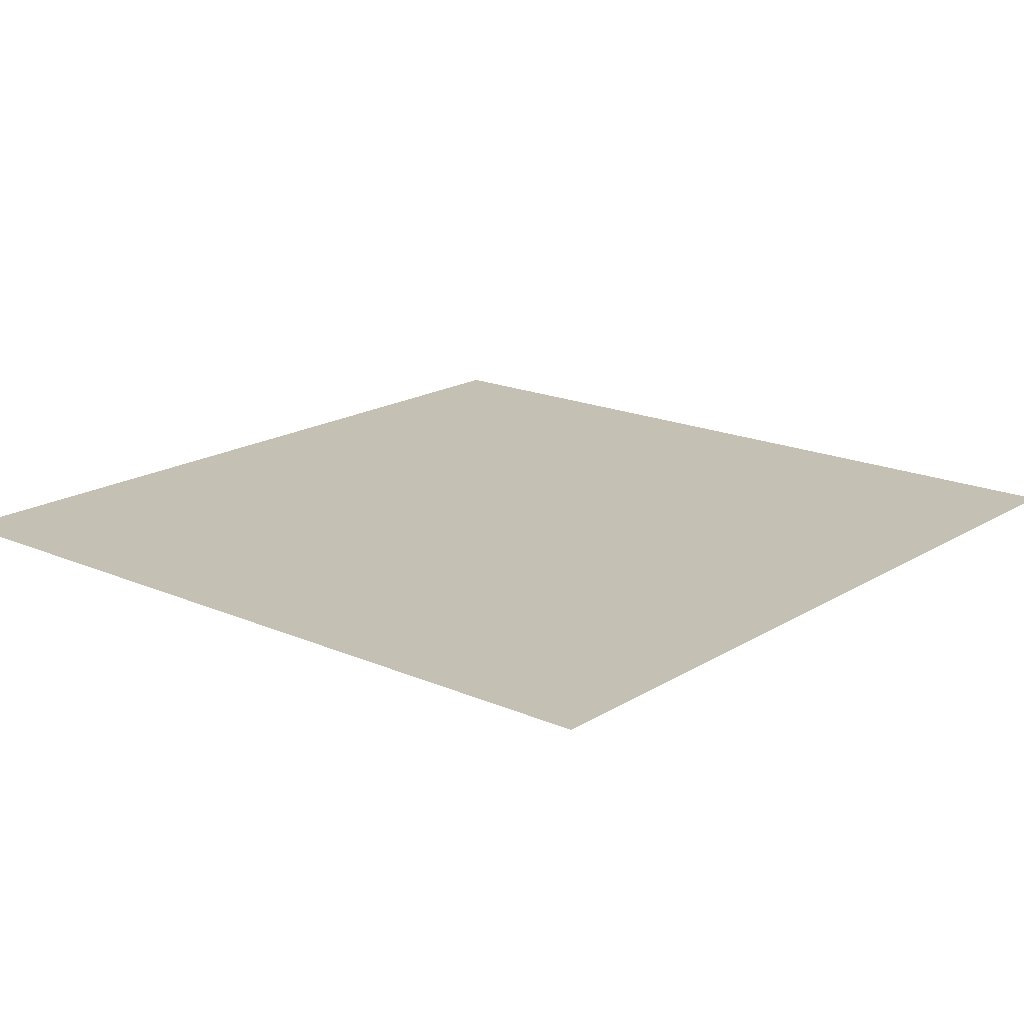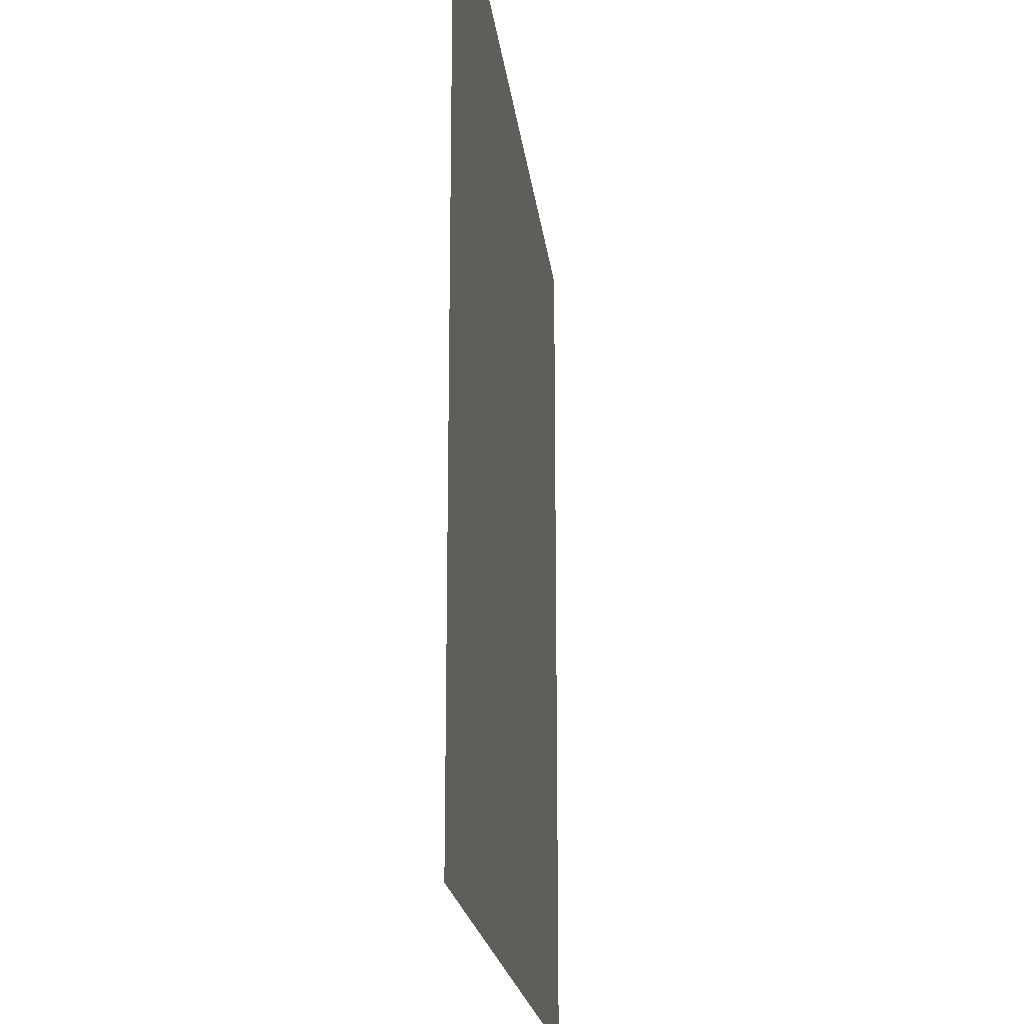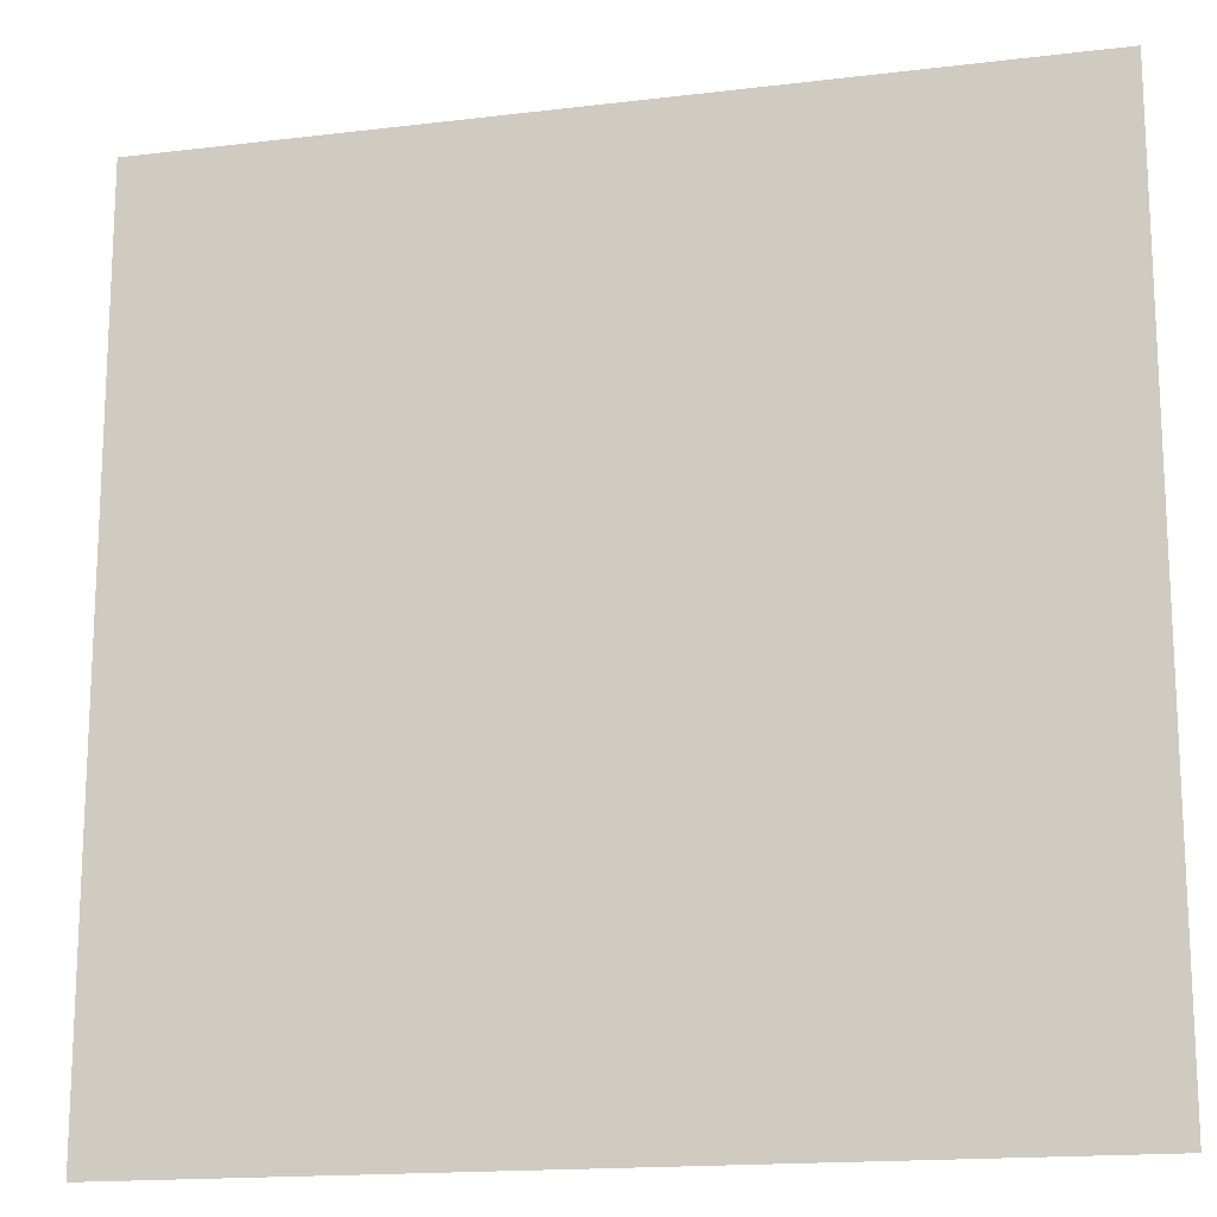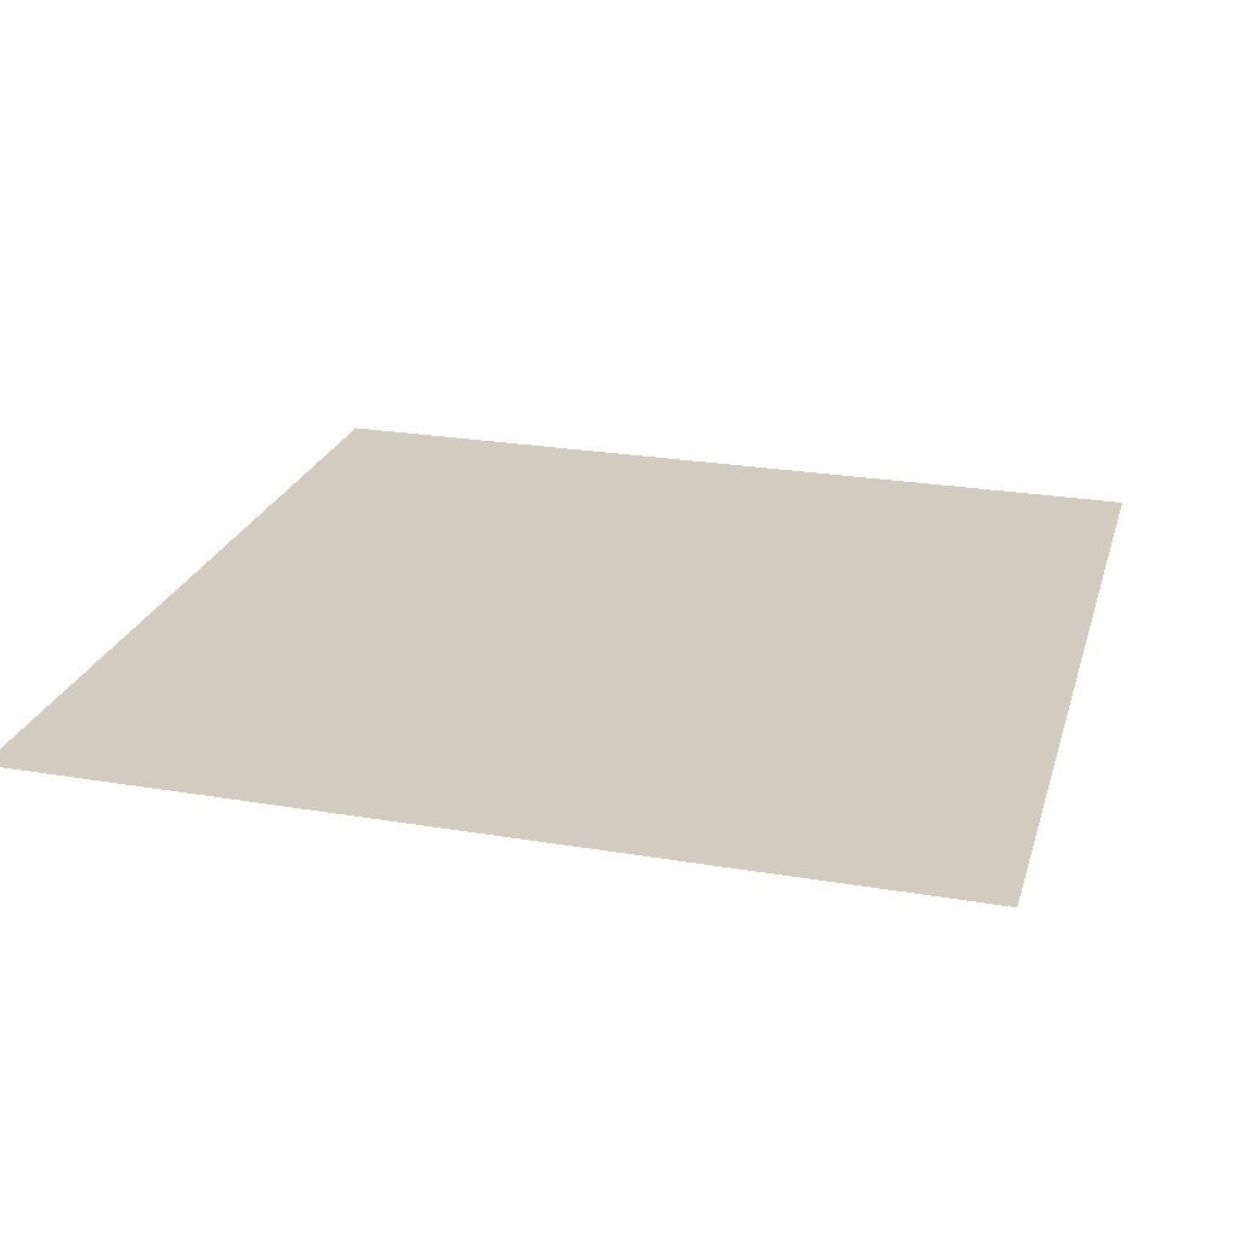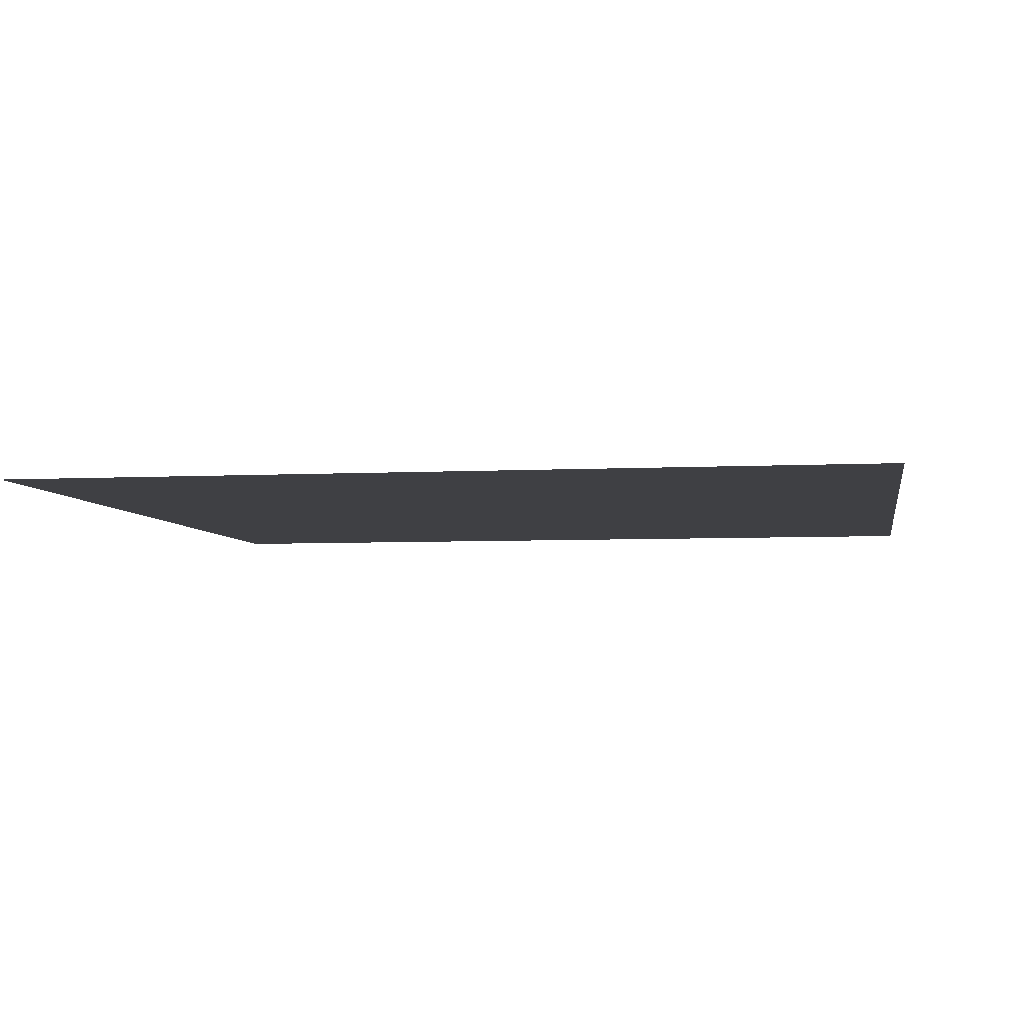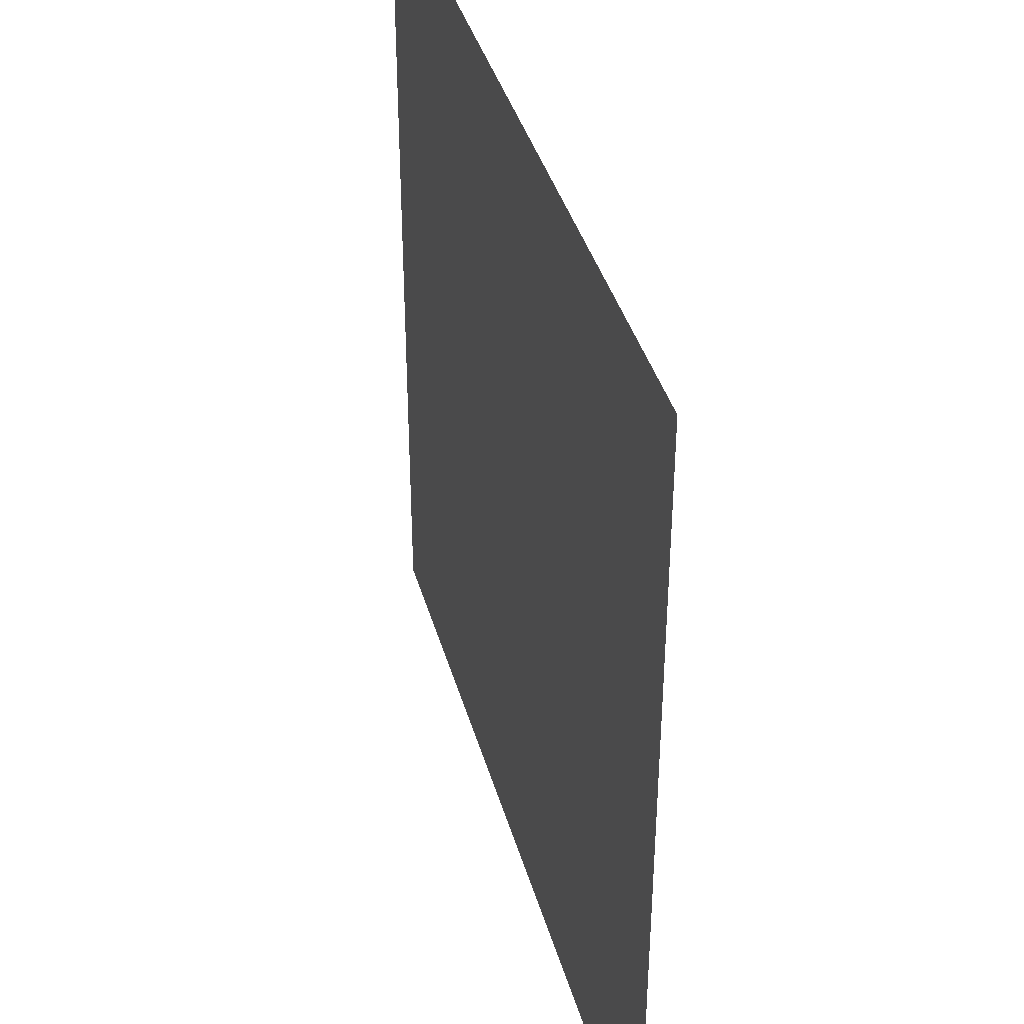
<metadata>
{"format":"obj","ext":"obj","renderer":"f3d","projection":"perspective","resolution":1024,"background":"white","views":[{"elev":18.0,"azim":130.2,"up":"+Y"},{"elev":-19.5,"azim":96.4,"up":"+Z"},{"elev":-16.4,"azim":13.9,"up":"+Z"},{"elev":24.1,"azim":-74.4,"up":"+Y"},{"elev":-5.1,"azim":-80.5,"up":"+Y"},{"elev":39.6,"azim":-105.4,"up":"+Z"}]}
</metadata>
<code>
g Plane
v -0.5 0 -0.5
v -0.5 0 0.5
v 0.5 0 -0.5
v 0.5 0 0.5
f 2 4 3 1

</code>
